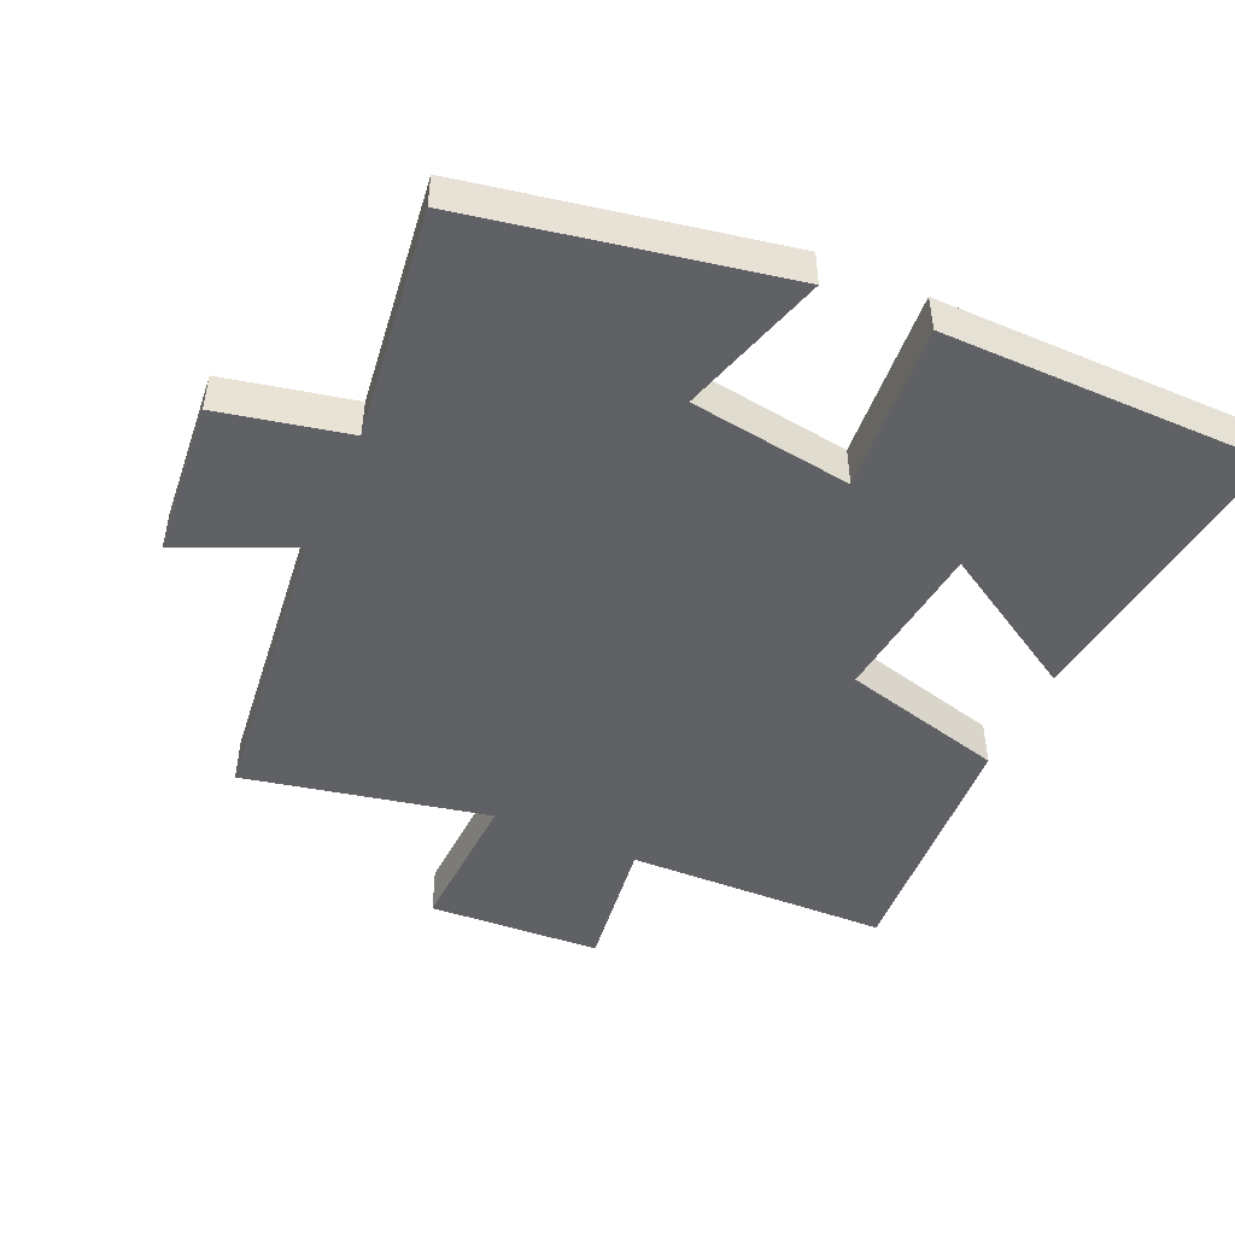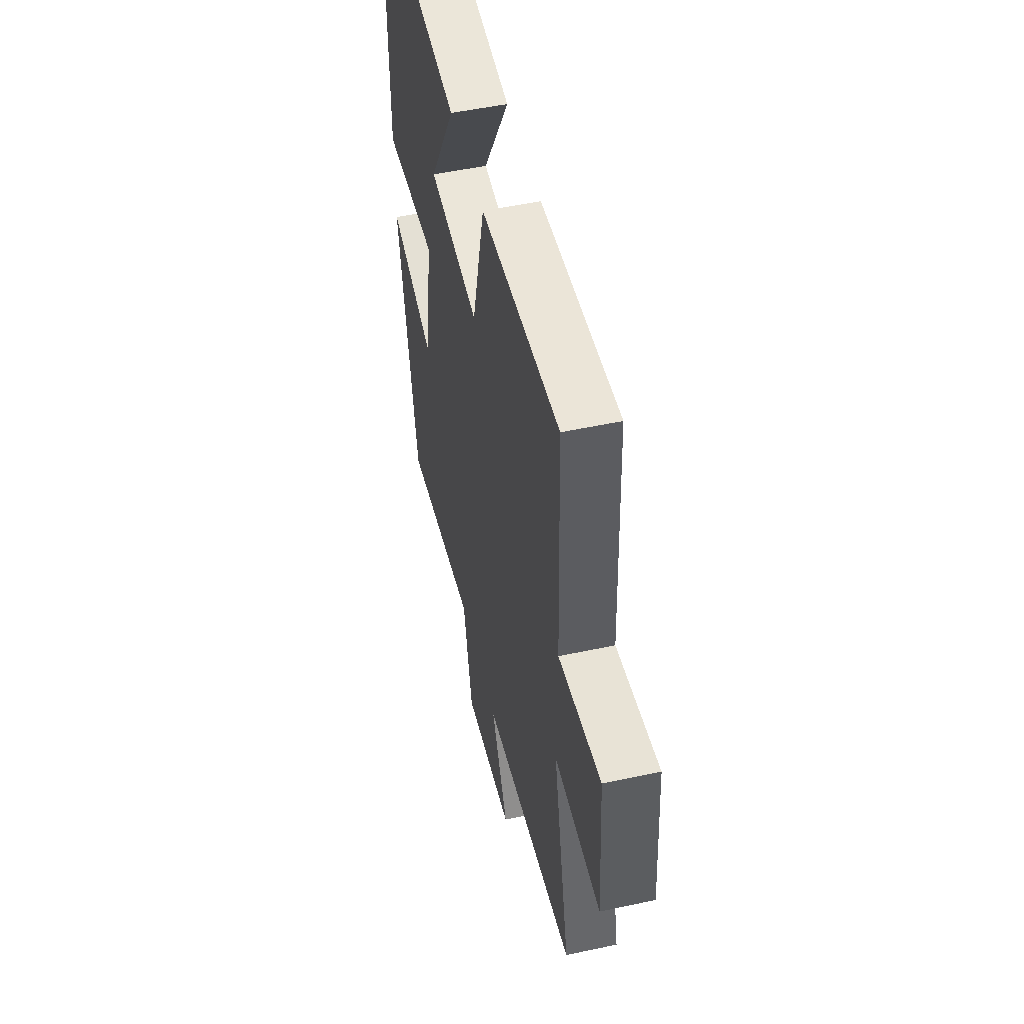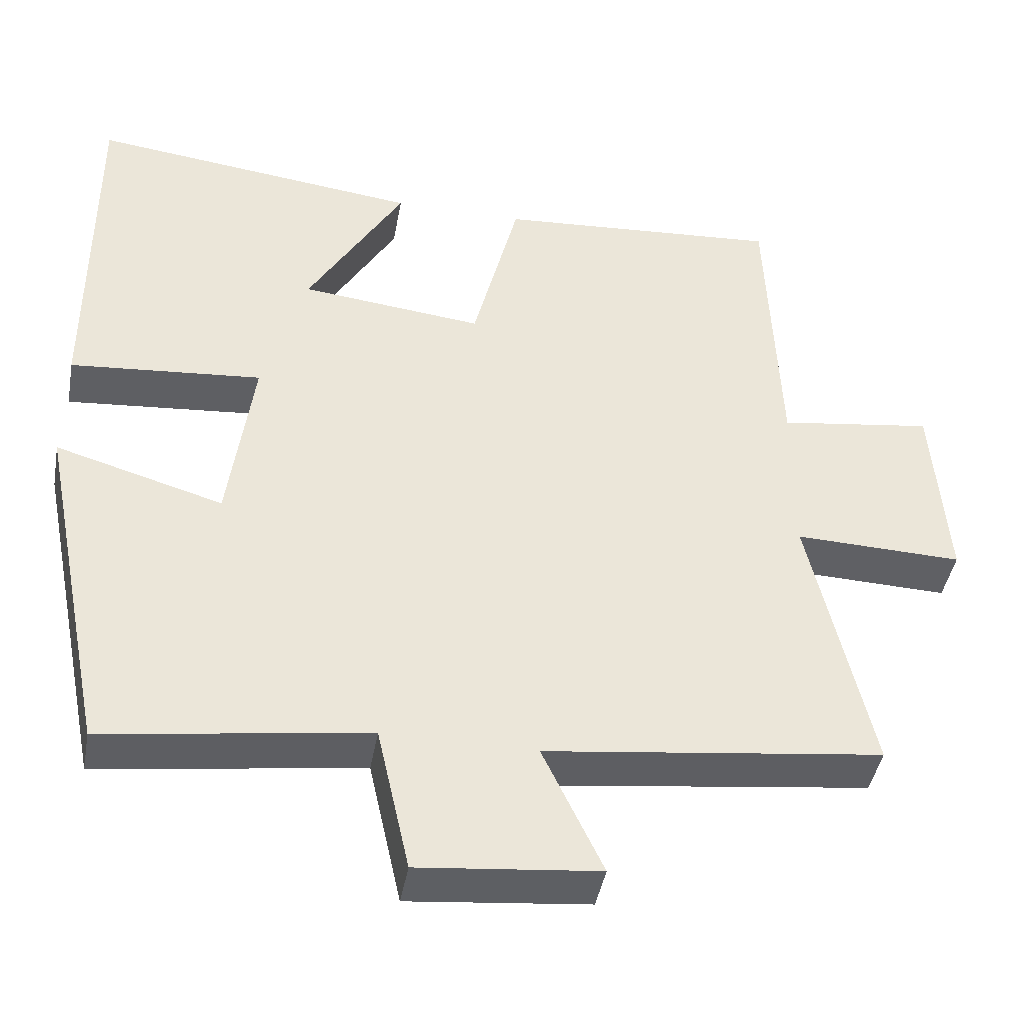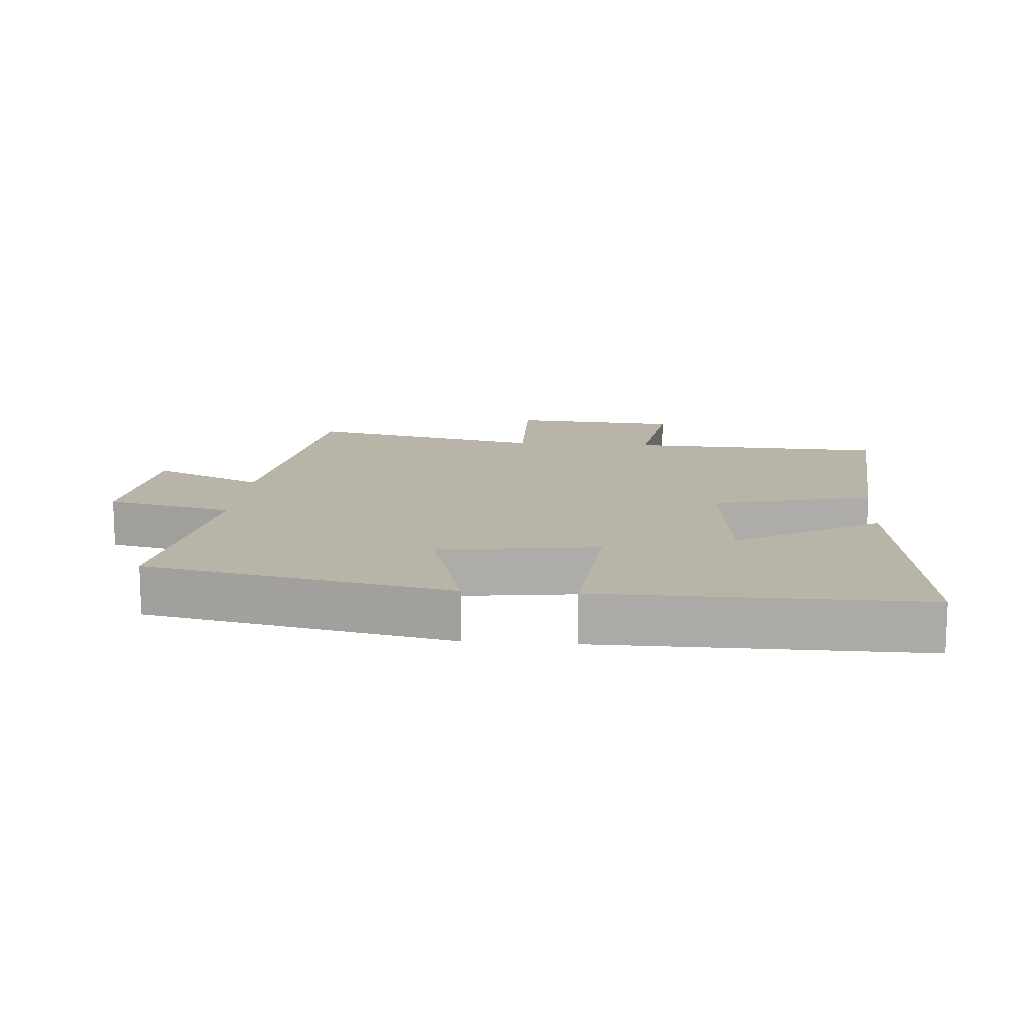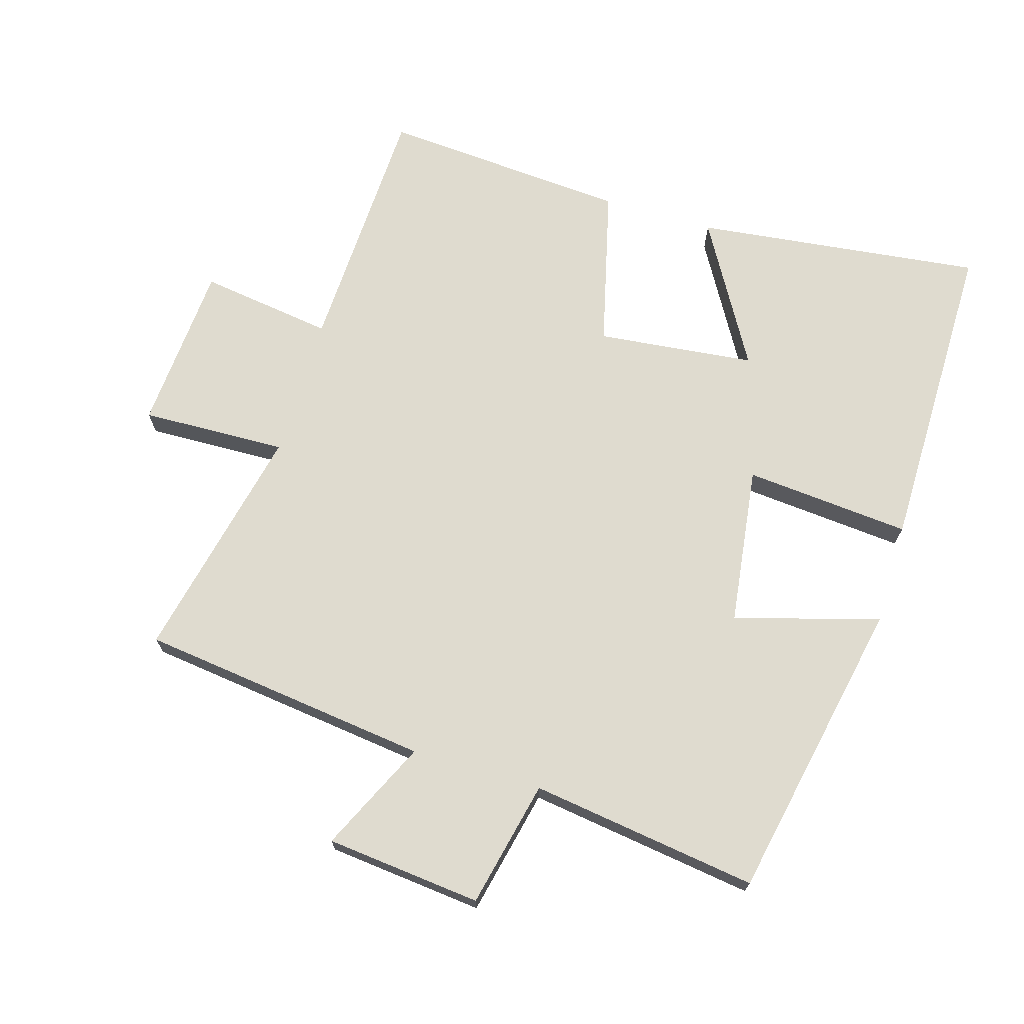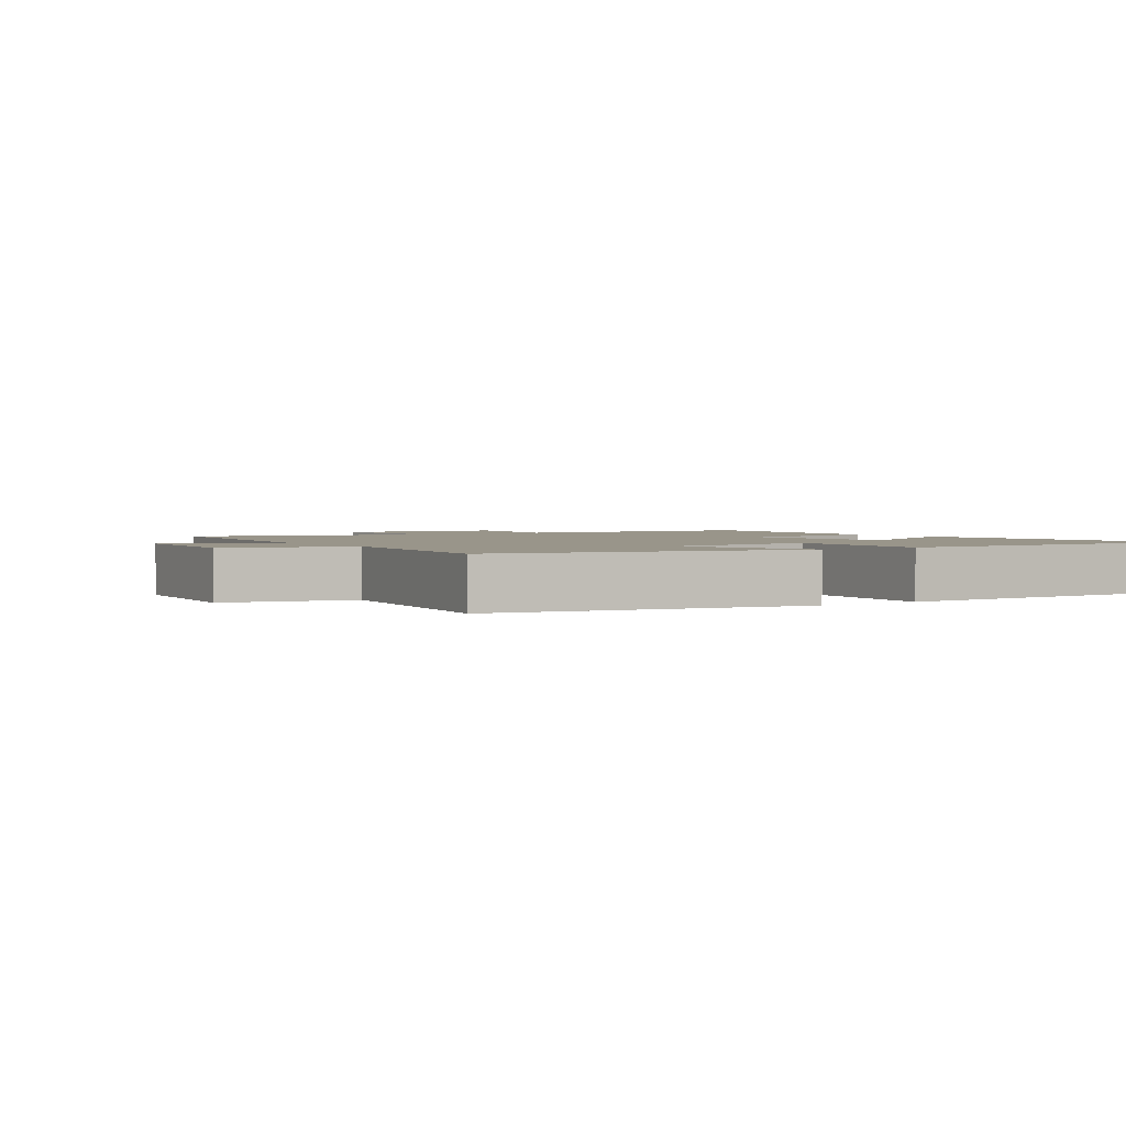
<metadata>
{"format":"obj","ext":"obj","renderer":"f3d","projection":"perspective","resolution":1024,"background":"white","views":[{"elev":-48.0,"azim":-114.7,"up":"+Y"},{"elev":51.0,"azim":76.8,"up":"+Z"},{"elev":-43.3,"azim":-10.2,"up":"+Z"},{"elev":13.3,"azim":-85.3,"up":"+Y"},{"elev":70.3,"azim":-163.4,"up":"+Y"},{"elev":2.0,"azim":-123.7,"up":"+Y"}]}
</metadata>
<code>
v 0.485 0.07 0.527
v 0.5 0.07 0.137
v 0.703 0.07 0.166
v 0.721 0.07 -0.09
v 0.5 0.07 -0.083
v 0.58 0.07 -0.445
v 0.138 0.07 -0.5
v 0.217 0.07 -0.668
v -0.019 0.07 -0.692
v -0.062 0.07 -0.5
v -0.407 0.07 -0.549
v -0.5 0.07 -0.088
v -0.28 0.07 -0.152
v -0.248 0.07 0.09
v -0.5 0.07 0.068
v -0.502 0.07 0.552
v -0.065 0.07 0.5
v -0.191 0.07 0.283
v 0.049 0.07 0.257
v 0.109 0.07 0.5
v 0.485 0 0.527
v 0.5 0 0.137
v 0.703 0 0.166
v 0.721 0 -0.09
v 0.5 0 -0.083
v 0.58 0 -0.445
v 0.138 0 -0.5
v 0.217 0 -0.668
v -0.019 0 -0.692
v -0.062 0 -0.5
v -0.407 0 -0.549
v -0.5 0 -0.088
v -0.28 0 -0.152
v -0.248 0 0.09
v -0.5 0 0.068
v -0.502 0 0.552
v -0.065 0 0.5
v -0.191 0 0.283
v 0.049 0 0.257
v 0.109 0 0.5
f 19 20 1 2
f 18 19 2
f 15 16 17 18
f 14 15 18
f 13 14 18 2
f 10 11 12 13
f 10 13 2 3
f 7 8 9 10
f 5 6 7 10
f 5 10 3
f 3 4 5
f 22 21 40 39
f 22 39 38
f 38 37 36 35
f 38 35 34
f 22 38 34 33
f 33 32 31 30
f 23 22 33 30
f 30 29 28 27
f 30 27 26 25
f 23 30 25
f 25 24 23
f 1 21 22 2
f 2 22 23 3
f 3 23 24 4
f 4 24 25 5
f 5 25 26 6
f 6 26 27 7
f 7 27 28 8
f 8 28 29 9
f 9 29 30 10
f 10 30 31 11
f 11 31 32 12
f 12 32 33 13
f 13 33 34 14
f 14 34 35 15
f 15 35 36 16
f 16 36 37 17
f 17 37 38 18
f 18 38 39 19
f 19 39 40 20
f 20 40 21 1

</code>
